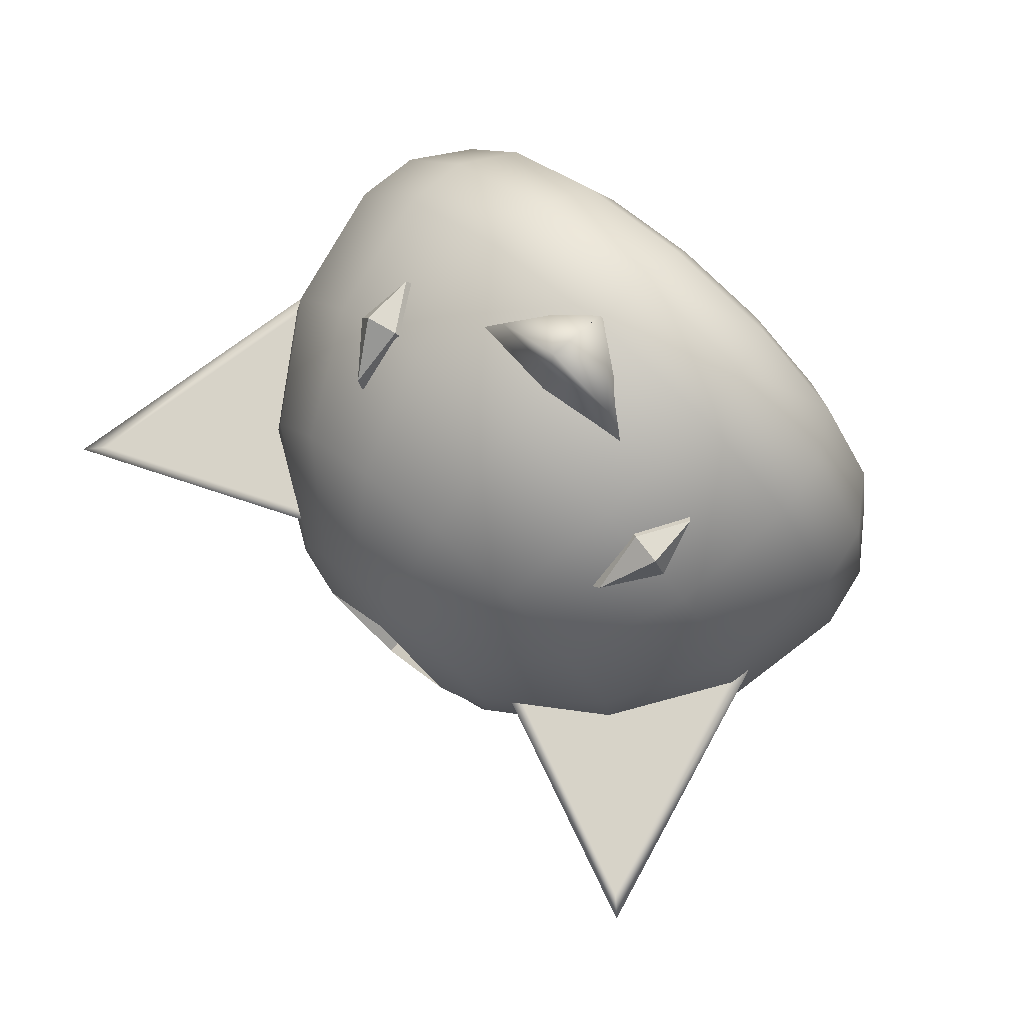
<metadata>
{"format":"obj","ext":"obj","renderer":"f3d","projection":"perspective","resolution":1024,"background":"white","views":[{"elev":77.2,"azim":-138.8,"up":"+Z"}]}
</metadata>
<code>
g fox piggybank
v 0.1385 1.318 -0.3139
v 0 1.366 -0.2024
v 0 1.317 -0.3394
v 0.3526 1.321 -0.1276
v 0.1321 1.368 -0.08057
v 0.2673 1.319 -0.2405
v 0.5325 0.6293 0.7957
v 0.5362 0.7853 0.8183
v 0.5695 0.7819 0.7356
v 0.4585 0.9258 0.7131
v 0.5362 0.7853 0.8183
v 0.449 0.7674 0.814
v 0.449 0.7674 0.814
v 0.5362 0.7853 0.8183
v 0.5325 0.6293 0.7957
v 0.5695 0.7819 0.7356
v 0.5362 0.7853 0.8183
v 0.4585 0.9258 0.7131
v 0 0.02886 -0.7753
v 0.3354 0.2225 -1.003
v 0.313 0.1503 -1.069
v 0.8125 0.8721 0.1375
v 0.4509 1.172 0.1381
v 0.9225 1.373 0.1375
v -0.1385 1.318 -0.3139
v 0 1.317 -0.3394
v 0 1.366 -0.2024
v -0.3526 1.321 -0.1276
v -0.2673 1.319 -0.2405
v -0.1321 1.368 -0.08057
v -0.5325 0.6293 0.7957
v -0.5695 0.7819 0.7356
v -0.5362 0.7853 0.8183
v -0.4585 0.9258 0.7131
v -0.449 0.7674 0.814
v -0.5362 0.7853 0.8183
v -0.449 0.7674 0.814
v -0.5325 0.6293 0.7957
v -0.5362 0.7853 0.8183
v -0.5695 0.7819 0.7356
v -0.4585 0.9258 0.7131
v -0.5362 0.7853 0.8183
v 0 0.02886 -0.7753
v -0.313 0.1503 -1.069
v -0.3354 0.2225 -1.003
v -0.8125 0.8721 0.1375
v -0.9225 1.373 0.1375
v -0.4509 1.172 0.1381
v 0.2673 1.319 -0.2405
v 0.1321 1.368 -0.08057
v 0 1.366 -0.2024
v 0.1385 1.318 -0.3139
v 0.2654 1.094 -0.6155
v 0 1.092 -0.666
v 0 1.317 -0.3394
v 0 0.77 -0.9067
v 0.5017 1.097 -0.4691
v 0.3526 1.321 -0.1276
v 0.3524 0.7705 -0.8359
v 0 0.5891 -0.9518
v 0.3675 0.5895 -0.8783
v 0 0.4083 -0.997
v 0.6559 0.7758 -0.6411
v 0.6554 1.103 -0.2562
v 0.3827 0.4085 -0.9208
v 0 0.2291 -0.9695
v 0.6817 0.593 -0.6733
v 0.3714 0.2292 -0.8957
v 0 0.06615 -0.8544
v 0.3824 1.323 0.007846
v 0.1321 1.368 -0.08057
v 0.2261 1.369 0.01397
v 0.7073 1.107 0.0009432
v 0.8542 0.782 -0.3516
v 0.9239 0.7827 1.192e-07
v 0.889 0.5967 -0.3672
v 0.9619 0.597 5.96e-08
v 0.7076 0.4102 -0.7055
v 0.9239 0.4114 -0.3827
v 1 0.4114 0
v 0.6863 0.2302 -0.6861
v 0.8967 0.2304 -0.3714
v 0.9705 0.2304 0
v 0.327 0.0662 -0.7894
v 0 0.01027 -0.7223
v 0.2764 0.01027 -0.6673
v 0.6042 0.06623 -0.6042
v 0.5107 0.01027 -0.5107
v 0.7895 0.06623 -0.327
v 0.8545 0.06623 0
v 0.6673 0.01027 -0.2764
v 0.7223 0.01027 0
v 0 0.0006067 -1.192e-07
v 0.2764 0.01027 -0.6673
v 0 0.01027 -0.7223
v 0.5107 0.01027 -0.5107
v 0.6673 0.01027 -0.2764
v 0.7223 0.01027 0
v 0.6673 0.01027 0.2764
v 0.7895 0.06623 0.327
v 0.8545 0.06623 0
v 0.8967 0.2304 0.3714
v 0.9705 0.2304 0
v 0.9239 0.4114 0.3827
v 1 0.4114 0
v 0.8887 0.597 0.3681
v 0.9619 0.597 5.96e-08
v 0.6802 0.597 0.6802
v 0.7071 0.4114 0.7071
v 0.3681 0.597 0.8887
v 0.6863 0.2304 0.6863
v 0.3827 0.4114 0.9239
v 0 0.597 0.9619
v 0 0.4114 1
v 0.3714 0.2304 0.8967
v 0 0.2304 0.9705
v 0.6042 0.06623 0.6042
v 0.327 0.06623 0.7895
v 0 0.06623 0.8545
v 0.5107 0.01027 0.5107
v 0.2764 0.01027 0.6673
v 0 0.01027 0.7223
v 0 1.324 0.3827
v 0 1.37 0.2511
v 0.1204 1.369 0.1217
v 0.1464 1.324 0.3536
v 0.2706 1.107 0.6533
v 0 1.107 0.7071
v 0.3536 0.7827 0.8536
v 0 0.7827 0.9239
v 0.3681 0.597 0.8887
v 0 0.597 0.9619
v 0.6802 0.597 0.6802
v 0.6533 0.7827 0.6533
v 0.8887 0.597 0.3681
v 0.5 1.107 0.5
v 0.8536 0.7827 0.3536
v 0.9619 0.597 5.96e-08
v 0.9239 0.7827 1.192e-07
v 0.6533 1.107 0.2706
v 0.7073 1.107 0.0009432
v 0.2706 1.324 0.2706
v 0.3535 1.324 0.1478
v 0.3824 1.323 0.007846
v 0.2261 1.369 0.01397
v 0.1501 0.4858 0.8443
v 0.1907 0.5976 1.038
v 0.2809 0.6151 0.8443
v 0.1015 0.5006 1.07
v 0 0.3565 0.8443
v 0 0.6087 1.191
v 0 0.4137 1.07
v 0 0.4369 1.072
v 0.2809 0.6151 0.8443
v 0 0.6214 1.07
v 0 0.6657 0.8443
v 0.1907 0.5976 1.038
v 0 0.6087 1.191
v 0.449 0.7674 0.814
v 0.385 0.7466 0.7438
v 0.4299 0.9318 0.6708
v 0.4585 0.9258 0.7131
v 0.385 0.7466 0.7438
v 0.4864 0.5791 0.7216
v 0.5312 0.7643 0.6487
v 0.4299 0.9318 0.6708
v 0.4864 0.5791 0.7216
v 0.5325 0.6293 0.7957
v 0.5695 0.7819 0.7356
v 0.5312 0.7643 0.6487
v 0.385 0.7466 0.7438
v 0.449 0.7674 0.814
v 0.5325 0.6293 0.7957
v 0.4864 0.5791 0.7216
v 0.5312 0.7643 0.6487
v 0.5695 0.7819 0.7356
v 0.4585 0.9258 0.7131
v 0.4299 0.9318 0.6708
v 0 0.2056 -1.452
v 0 0.4142 -1.48
v -0.1786 0.4304 -1.466
v -0.2112 0.2278 -1.435
v -0.2788 0.4749 -1.425
v -0.342 0.2853 -1.381
v -0.347 0.5404 -1.363
v -0.4312 0.3707 -1.3
v -0.3709 0.6171 -1.29
v -0.4626 0.471 -1.205
v -0.3469 0.6932 -1.216
v -0.4311 0.5709 -1.108
v -0.2788 0.7572 -1.154
v -0.3419 0.6554 -1.027
v -0.1786 0.7995 -1.111
v -0.2112 0.7115 -0.9719
v 0 0.8145 -1.096
v 0 0.7295 -0.9512
v -0.0008314 0.09762 -1.329
v 0.2112 0.2278 -1.435
v 0 0.2056 -1.452
v 0.1864 0.1148 -1.315
v 0.342 0.2853 -1.381
v 0.3037 0.167 -1.268
v 0.4312 0.3707 -1.3
v 0.3846 0.245 -1.196
v 0.4626 0.471 -1.205
v 0.413 0.3364 -1.11
v 0.4311 0.5709 -1.108
v 0.3844 0.4273 -1.023
v 0.3419 0.6554 -1.027
v 0.3035 0.504 -0.9489
v 0.2112 0.7115 -0.9719
v 0.1863 0.555 -0.8992
v 0 0.7295 -0.9512
v -0.0008314 0.572 -0.8816
v 0.1863 0.555 -0.8992
v 0 0.4104 -0.8246
v -0.0008314 0.572 -0.8816
v 0.1579 0.3941 -0.8359
v 0.3035 0.504 -0.9489
v 0 0.02886 -0.7753
v 0.2494 0.3539 -0.8755
v 0.3129 0.2939 -0.9345
v 0.3844 0.4273 -1.023
v 0.3354 0.2225 -1.003
v 0.413 0.3364 -1.11
v 0.3846 0.245 -1.196
v 0.313 0.1503 -1.069
v 0.3037 0.167 -1.268
v 0.2495 0.08838 -1.124
v 0 0.02886 -0.7753
v 0.1579 0.04697 -1.16
v 0.1864 0.1148 -1.315
v 0 0.03587 -1.174
v -0.0008314 0.09762 -1.329
v 0.2112 0.7115 -0.9719
v 0 0.7295 -0.9512
v 0 0.8145 -1.096
v 0.1786 0.7995 -1.111
v 0.3419 0.6554 -1.027
v 0.2788 0.7572 -1.154
v 0.3469 0.6932 -1.216
v 0.4311 0.5709 -1.108
v 0.4626 0.471 -1.205
v 0.3709 0.6171 -1.29
v 0.4312 0.3707 -1.3
v 0.347 0.5404 -1.363
v 0.2788 0.4749 -1.425
v 0.342 0.2853 -1.381
v 0.1786 0.4304 -1.466
v 0.2112 0.2278 -1.435
v 0 0.2056 -1.452
v 0 0.4142 -1.48
v 0.1786 0.7995 -1.111
v 0 0.8145 -1.096
v 0 0.8663 -1.241
v 0.1379 0.8598 -1.251
v 0 0.9376 -1.477
v 0.2788 0.7572 -1.154
v 0.2015 0.8339 -1.278
v 0.3469 0.6932 -1.216
v 0.2447 0.7939 -1.318
v 0.3709 0.6171 -1.29
v 0.2599 0.7459 -1.365
v 0.347 0.5404 -1.363
v 0.2447 0.697 -1.411
v 0.2788 0.4749 -1.425
v 0.2015 0.6549 -1.45
v 0.1786 0.4304 -1.466
v 0.1379 0.6261 -1.475
v 0 0.615 -1.482
v 0 0.4142 -1.48
v 0 1.37 0.2511
v 0 1.079 0.2511
v 0.1204 1.078 0.1217
v 0.1204 1.369 0.1217
v 0.2261 1.078 0.01397
v 0.2261 1.369 0.01397
v 0.2261 1.369 0.01397
v 0.2261 1.078 0.01397
v 0.1321 1.077 -0.08057
v 0.1321 1.368 -0.08057
v 0 1.075 -0.2024
v 0 1.366 -0.2024
v 0 1.079 0.2511
v 0 1.075 -0.2024
v 0.1321 1.077 -0.08057
v 0.1204 1.078 0.1217
v 0.2261 1.078 0.01397
v -0.2673 1.319 -0.2405
v 0 1.366 -0.2024
v -0.1321 1.368 -0.08057
v -0.1385 1.318 -0.3139
v -0.2654 1.094 -0.6155
v 0 1.092 -0.666
v 0 1.317 -0.3394
v 0 0.77 -0.9067
v -0.5017 1.097 -0.4691
v -0.3526 1.321 -0.1276
v -0.3524 0.7705 -0.8359
v 0 0.5891 -0.9518
v -0.3675 0.5895 -0.8783
v 0 0.4083 -0.997
v -0.6559 0.7758 -0.6411
v -0.6554 1.103 -0.2562
v -0.3827 0.4085 -0.9208
v 0 0.2291 -0.9695
v -0.6817 0.593 -0.6733
v -0.3714 0.2292 -0.8957
v 0 0.06615 -0.8544
v -0.3824 1.323 0.007846
v -0.1321 1.368 -0.08057
v -0.2261 1.369 0.01397
v -0.7073 1.107 0.0009432
v -0.8542 0.782 -0.3516
v -0.9239 0.7827 1.192e-07
v -0.889 0.5967 -0.3672
v -0.9619 0.597 5.96e-08
v -0.7076 0.4102 -0.7055
v -0.9239 0.4114 -0.3827
v -1 0.4114 0
v -0.6863 0.2302 -0.6861
v -0.8967 0.2304 -0.3714
v -0.9705 0.2304 0
v -0.327 0.0662 -0.7894
v 0 0.01027 -0.7223
v -0.2764 0.01027 -0.6673
v -0.6042 0.06623 -0.6042
v -0.5107 0.01027 -0.5107
v -0.7895 0.06623 -0.327
v -0.8545 0.06623 0
v -0.6673 0.01027 -0.2764
v -0.7223 0.01027 0
v 0 0.0006067 -1.192e-07
v 0 0.01027 -0.7223
v -0.2764 0.01027 -0.6673
v -0.5107 0.01027 -0.5107
v -0.6673 0.01027 -0.2764
v -0.7223 0.01027 0
v -0.6673 0.01027 0.2764
v -0.7895 0.06623 0.327
v -0.8545 0.06623 0
v -0.8967 0.2304 0.3714
v -0.9705 0.2304 0
v -0.9239 0.4114 0.3827
v -1 0.4114 0
v -0.8887 0.597 0.3681
v -0.9619 0.597 5.96e-08
v -0.6802 0.597 0.6802
v -0.7071 0.4114 0.7071
v -0.3681 0.597 0.8887
v -0.6863 0.2304 0.6863
v -0.3827 0.4114 0.9239
v 0 0.597 0.9619
v 0 0.4114 1
v -0.3714 0.2304 0.8967
v 0 0.2304 0.9705
v -0.6042 0.06623 0.6042
v -0.327 0.06623 0.7895
v 0 0.06623 0.8545
v -0.5107 0.01027 0.5107
v -0.2764 0.01027 0.6673
v 0 0.01027 0.7223
v 0 1.324 0.3827
v -0.1204 1.369 0.1217
v 0 1.37 0.2511
v -0.1464 1.324 0.3536
v -0.2706 1.107 0.6533
v 0 1.107 0.7071
v -0.3536 0.7827 0.8536
v 0 0.7827 0.9239
v -0.3681 0.597 0.8887
v 0 0.597 0.9619
v -0.6802 0.597 0.6802
v -0.6533 0.7827 0.6533
v -0.8887 0.597 0.3681
v -0.5 1.107 0.5
v -0.8536 0.7827 0.3536
v -0.9619 0.597 5.96e-08
v -0.9239 0.7827 1.192e-07
v -0.6533 1.107 0.2706
v -0.7073 1.107 0.0009432
v -0.2706 1.324 0.2706
v -0.3535 1.324 0.1478
v -0.3824 1.323 0.007846
v -0.2261 1.369 0.01397
v -0.1501 0.4858 0.8443
v -0.2809 0.6151 0.8443
v -0.1907 0.5976 1.038
v -0.1015 0.5006 1.07
v 0 0.3565 0.8443
v 0 0.6087 1.191
v 0 0.4137 1.07
v 0 0.4369 1.072
v -0.2809 0.6151 0.8443
v 0 0.6657 0.8443
v 0 0.6214 1.07
v -0.1907 0.5976 1.038
v 0 0.6087 1.191
v -0.449 0.7674 0.814
v -0.4585 0.9258 0.7131
v -0.4299 0.9318 0.6708
v -0.385 0.7466 0.7438
v -0.385 0.7466 0.7438
v -0.4299 0.9318 0.6708
v -0.5312 0.7643 0.6487
v -0.4864 0.5791 0.7216
v -0.4864 0.5791 0.7216
v -0.5312 0.7643 0.6487
v -0.5695 0.7819 0.7356
v -0.5325 0.6293 0.7957
v -0.385 0.7466 0.7438
v -0.4864 0.5791 0.7216
v -0.5325 0.6293 0.7957
v -0.449 0.7674 0.814
v -0.5312 0.7643 0.6487
v -0.4299 0.9318 0.6708
v -0.4585 0.9258 0.7131
v -0.5695 0.7819 0.7356
v -0.0008314 0.09762 -1.329
v 0 0.2056 -1.452
v -0.2112 0.2278 -1.435
v -0.188 0.1148 -1.315
v -0.342 0.2853 -1.381
v -0.3053 0.167 -1.268
v -0.4312 0.3707 -1.3
v -0.3862 0.245 -1.196
v -0.4626 0.471 -1.205
v -0.4147 0.3364 -1.11
v -0.4311 0.5709 -1.108
v -0.3861 0.4273 -1.023
v -0.3419 0.6554 -1.027
v -0.3052 0.504 -0.9489
v -0.2112 0.7115 -0.9719
v -0.188 0.555 -0.8992
v 0 0.7295 -0.9512
v -0.0008314 0.572 -0.8816
v -0.188 0.1148 -1.315
v 0 0.03587 -1.174
v -0.0008314 0.09762 -1.329
v -0.1579 0.04697 -1.16
v -0.3053 0.167 -1.268
v 0 0.02886 -0.7753
v -0.2495 0.08838 -1.124
v -0.3862 0.245 -1.196
v -0.313 0.1503 -1.069
v -0.4147 0.3364 -1.11
v -0.3354 0.2225 -1.003
v -0.3861 0.4273 -1.023
v -0.3129 0.2939 -0.9345
v -0.3052 0.504 -0.9489
v 0 0.02886 -0.7753
v -0.2494 0.3539 -0.8755
v -0.188 0.555 -0.8992
v -0.1579 0.3941 -0.8359
v 0 0.4104 -0.8246
v -0.0008314 0.572 -0.8816
v -0.1786 0.7995 -1.111
v 0 0.8663 -1.241
v 0 0.8145 -1.096
v -0.1379 0.8598 -1.251
v 0 0.9376 -1.477
v -0.2788 0.7572 -1.154
v -0.2015 0.8339 -1.278
v -0.3469 0.6932 -1.216
v -0.2447 0.7939 -1.318
v -0.3709 0.6171 -1.29
v -0.2599 0.7459 -1.365
v -0.347 0.5404 -1.363
v -0.2447 0.697 -1.411
v -0.2788 0.4749 -1.425
v -0.2015 0.6549 -1.45
v -0.1786 0.4304 -1.466
v -0.1379 0.6261 -1.475
v 0 0.615 -1.482
v 0 0.4142 -1.48
v 0 1.37 0.2511
v -0.1204 1.078 0.1217
v 0 1.079 0.2511
v -0.1204 1.369 0.1217
v -0.2261 1.078 0.01397
v -0.2261 1.369 0.01397
v -0.2261 1.369 0.01397
v -0.1321 1.077 -0.08057
v -0.2261 1.078 0.01397
v -0.1321 1.368 -0.08057
v 0 1.075 -0.2024
v 0 1.366 -0.2024
v -0.1321 1.077 -0.08057
v 0 1.075 -0.2024
v 0 1.079 0.2511
v -0.1204 1.078 0.1217
v -0.2261 1.078 0.01397
v 0.3606 1.189 -0.05156
v 0.3749 1.186 -0.08525
v 0.999 1.453 -0.09448
v 0.853 0.7917 -0.09647
v 1.013 1.468 -0.05957
v 0.2963 1.204 0.1008
v 0.8606 0.7765 -0.06127
v 1.077 1.537 0.09823
v 0.895 0.708 0.0979
v 0.2804 1.208 0.1384
v 1.093 1.554 0.1372
v 0.9035 0.6911 0.1372
v 0.3284 1.198 0.1383
v 0.8779 0.7421 0.1373
v 1.045 1.503 0.1373
v 0.8125 0.8721 0.1375
v 0.4509 1.172 0.1381
v 0.9225 1.373 0.1375
v -0.3606 1.189 -0.05156
v -0.999 1.453 -0.09448
v -0.3749 1.186 -0.08525
v -0.853 0.7917 -0.09647
v -1.013 1.468 -0.05957
v -0.2963 1.204 0.1008
v -0.8606 0.7765 -0.06127
v -1.077 1.537 0.09823
v -0.895 0.708 0.0979
v -0.2804 1.208 0.1384
v -1.093 1.554 0.1372
v -0.9035 0.6911 0.1372
v -0.3284 1.198 0.1383
v -0.8779 0.7421 0.1373
v -1.045 1.503 0.1373
v -0.9225 1.373 0.1375
v -0.8125 0.8721 0.1375
v -0.4509 1.172 0.1381
g fox piggybank_0
f 3 2 1
f 6 5 4
f 9 8 7
f 12 11 10
f 15 14 13
f 18 17 16
f 21 20 19
f 24 23 22
f 27 26 25
f 30 29 28
f 33 32 31
f 36 35 34
f 39 38 37
f 42 41 40
f 45 44 43
f 48 47 46
f 51 50 49
f 52 51 49
f 52 49 53
f 52 53 54
f 55 52 54
f 54 53 56
f 49 57 53
f 49 58 57
f 53 59 56
f 53 57 59
f 56 59 60
f 59 61 60
f 60 61 62
f 57 63 59
f 59 63 61
f 58 64 57
f 57 64 63
f 61 65 62
f 62 65 66
f 63 67 61
f 61 67 65
f 65 68 66
f 66 68 69
f 58 70 64
f 58 71 70
f 71 72 70
f 70 73 64
f 64 74 63
f 64 73 74
f 63 74 67
f 73 75 74
f 74 75 76
f 74 76 67
f 75 77 76
f 67 78 65
f 67 76 78
f 65 78 68
f 76 77 79
f 76 79 78
f 77 80 79
f 78 81 68
f 78 79 81
f 79 80 82
f 79 82 81
f 80 83 82
f 68 81 84
f 68 84 69
f 69 84 85
f 84 86 85
f 81 87 84
f 84 87 86
f 81 82 87
f 87 88 86
f 82 83 89
f 82 89 87
f 87 89 88
f 83 90 89
f 89 91 88
f 89 90 91
f 90 92 91
f 95 94 93
f 94 96 93
f 96 97 93
f 97 98 93
f 98 99 93
f 100 99 98
f 101 100 98
f 102 100 101
f 103 102 101
f 104 102 103
f 105 104 103
f 106 104 105
f 107 106 105
f 106 108 104
f 108 109 104
f 104 109 102
f 108 110 109
f 102 111 100
f 109 111 102
f 110 112 109
f 109 112 111
f 110 113 112
f 113 114 112
f 112 114 115
f 112 115 111
f 114 116 115
f 111 117 100
f 111 115 117
f 100 117 99
f 115 116 118
f 115 118 117
f 116 119 118
f 117 120 99
f 117 118 120
f 99 120 93
f 118 119 121
f 118 121 120
f 120 121 93
f 119 122 121
f 121 122 93
f 125 124 123
f 126 125 123
f 126 123 127
f 123 128 127
f 127 128 129
f 128 130 129
f 129 130 131
f 130 132 131
f 129 131 133
f 134 129 133
f 127 129 134
f 134 133 135
f 126 127 136
f 136 127 134
f 137 134 135
f 136 134 137
f 137 135 138
f 139 137 138
f 140 137 139
f 140 136 137
f 141 140 139
f 142 126 136
f 142 136 140
f 142 125 126
f 143 140 141
f 143 142 140
f 143 125 142
f 144 143 141
f 145 125 143
f 144 145 143
f 148 147 146
f 147 149 146
f 146 149 150
f 149 147 151
f 149 152 150
f 149 151 152
f 151 153 152
f 156 155 154
f 155 157 154
f 158 157 155
f 161 160 159
f 162 161 159
f 165 164 163
f 166 165 163
f 169 168 167
f 170 169 167
f 173 172 171
f 174 173 171
f 177 176 175
f 178 177 175
f 181 180 179
f 182 181 179
f 181 182 183
f 182 184 183
f 183 184 185
f 184 186 185
f 187 185 186
f 188 187 186
f 189 187 188
f 190 189 188
f 189 190 191
f 190 192 191
f 193 191 192
f 194 193 192
f 195 193 194
f 196 195 194
f 199 198 197
f 198 200 197
f 198 201 200
f 201 202 200
f 201 203 202
f 203 204 202
f 203 205 204
f 205 206 204
f 205 207 206
f 207 208 206
f 207 209 208
f 209 210 208
f 209 211 210
f 211 212 210
f 211 213 212
f 213 214 212
f 217 216 215
f 216 218 215
f 215 218 219
f 218 216 220
f 218 221 219
f 221 218 220
f 219 221 222
f 222 221 220
f 223 219 222
f 224 222 220
f 223 222 224
f 225 223 224
f 225 224 226
f 224 227 226
f 226 227 228
f 227 229 228
f 229 227 230
f 228 229 231
f 231 229 230
f 232 228 231
f 233 231 230
f 232 231 234
f 231 233 234
f 237 236 235
f 238 237 235
f 238 235 239
f 240 238 239
f 240 239 241
f 239 242 241
f 241 242 243
f 244 241 243
f 244 243 245
f 246 244 245
f 246 245 247
f 245 248 247
f 247 248 249
f 248 250 249
f 249 250 251
f 252 249 251
f 255 254 253
f 256 255 253
f 257 255 256
f 256 253 258
f 259 256 258
f 257 256 259
f 259 258 260
f 261 259 260
f 257 259 261
f 261 260 262
f 263 261 262
f 257 261 263
f 263 262 264
f 265 263 264
f 257 263 265
f 265 264 266
f 267 265 266
f 257 265 267
f 267 266 268
f 257 267 269
f 269 267 268
f 257 269 270
f 269 268 271
f 270 269 271
f 274 273 272
f 275 274 272
f 276 274 275
f 277 276 275
f 280 279 278
f 281 280 278
f 282 280 281
f 283 282 281
f 286 285 284
f 284 287 286
f 287 288 286
f 291 290 289
f 290 292 289
f 289 292 293
f 293 292 294
f 292 295 294
f 293 294 296
f 297 289 293
f 298 289 297
f 299 293 296
f 297 293 299
f 299 296 300
f 301 299 300
f 301 300 302
f 303 297 299
f 303 299 301
f 304 298 297
f 304 297 303
f 305 301 302
f 305 302 306
f 307 303 301
f 307 301 305
f 308 305 306
f 308 306 309
f 310 298 304
f 311 298 310
f 312 311 310
f 313 310 304
f 314 304 303
f 313 304 314
f 314 303 307
f 315 313 314
f 315 314 316
f 316 314 307
f 317 315 316
f 318 307 305
f 316 307 318
f 318 305 308
f 317 316 319
f 319 316 318
f 320 317 319
f 321 318 308
f 319 318 321
f 320 319 322
f 322 319 321
f 323 320 322
f 321 308 324
f 324 308 309
f 324 309 325
f 326 324 325
f 327 321 324
f 327 324 326
f 322 321 327
f 328 327 326
f 323 322 329
f 329 322 327
f 329 327 328
f 330 323 329
f 331 329 328
f 330 329 331
f 332 330 331
f 335 334 333
f 336 335 333
f 337 336 333
f 338 337 333
f 339 338 333
f 339 340 338
f 340 341 338
f 340 342 341
f 342 343 341
f 342 344 343
f 344 345 343
f 344 346 345
f 346 347 345
f 348 346 344
f 349 348 344
f 349 344 342
f 350 348 349
f 351 342 340
f 351 349 342
f 352 350 349
f 352 349 351
f 353 350 352
f 354 353 352
f 354 352 355
f 355 352 351
f 356 354 355
f 357 351 340
f 355 351 357
f 357 340 339
f 356 355 358
f 358 355 357
f 359 356 358
f 360 357 339
f 358 357 360
f 360 339 333
f 359 358 361
f 361 358 360
f 361 360 333
f 362 359 361
f 362 361 333
f 365 364 363
f 364 366 363
f 363 366 367
f 368 363 367
f 368 367 369
f 370 368 369
f 370 369 371
f 372 370 371
f 371 369 373
f 369 374 373
f 369 367 374
f 373 374 375
f 367 366 376
f 367 376 374
f 374 377 375
f 374 376 377
f 375 377 378
f 377 379 378
f 377 380 379
f 376 380 377
f 380 381 379
f 366 382 376
f 376 382 380
f 364 382 366
f 380 383 381
f 382 383 380
f 364 383 382
f 383 384 381
f 364 385 383
f 385 384 383
f 388 387 386
f 389 388 386
f 389 386 390
f 388 389 391
f 392 389 390
f 391 389 392
f 393 391 392
f 396 395 394
f 397 396 394
f 397 398 396
f 401 400 399
f 402 401 399
f 405 404 403
f 406 405 403
f 409 408 407
f 410 409 407
f 413 412 411
f 414 413 411
f 417 416 415
f 418 417 415
f 421 420 419
f 422 421 419
f 423 421 422
f 424 423 422
f 425 423 424
f 426 425 424
f 427 425 426
f 428 427 426
f 429 427 428
f 430 429 428
f 431 429 430
f 432 431 430
f 433 431 432
f 434 433 432
f 435 433 434
f 436 435 434
f 439 438 437
f 438 440 437
f 441 437 440
f 440 438 442
f 443 441 440
f 443 440 442
f 441 443 444
f 445 443 442
f 443 445 444
f 444 445 446
f 445 447 446
f 448 446 447
f 449 448 447
f 450 448 449
f 449 447 451
f 452 450 449
f 452 449 451
f 450 452 453
f 454 452 451
f 452 454 453
f 455 454 451
f 453 454 456
f 454 455 456
f 459 458 457
f 458 460 457
f 458 461 460
f 457 460 462
f 460 463 462
f 460 461 463
f 462 463 464
f 463 465 464
f 463 461 465
f 464 465 466
f 465 467 466
f 465 461 467
f 466 467 468
f 467 469 468
f 467 461 469
f 468 469 470
f 469 471 470
f 469 461 471
f 470 471 472
f 471 461 473
f 471 473 472
f 473 461 474
f 472 473 475
f 473 474 475
f 478 477 476
f 477 479 476
f 477 480 479
f 480 481 479
f 484 483 482
f 483 485 482
f 483 486 485
f 486 487 485
f 490 489 488
f 488 491 490
f 488 492 491
f 495 494 493
f 495 496 494
f 497 495 493
f 495 497 496
f 497 493 498
f 497 499 496
f 500 497 498
f 497 500 499
f 500 501 499
f 500 498 502
f 500 503 501
f 503 500 502
f 503 504 501
f 502 505 503
f 504 506 502
f 506 505 502
f 503 507 504
f 505 507 503
f 507 506 504
f 506 508 505
f 508 509 505
f 505 509 507
f 510 508 506
f 507 510 506
f 509 510 507
f 513 512 511
f 514 512 513
f 512 515 511
f 515 512 514
f 511 515 516
f 517 515 514
f 515 518 516
f 518 515 517
f 519 518 517
f 516 518 520
f 521 518 519
f 518 521 520
f 522 521 519
f 523 520 521
f 524 522 520
f 523 524 520
f 525 521 522
f 524 525 522
f 525 523 521
f 526 525 524
f 527 526 524
f 527 524 523
f 526 528 525
f 528 527 523
f 528 523 525

</code>
